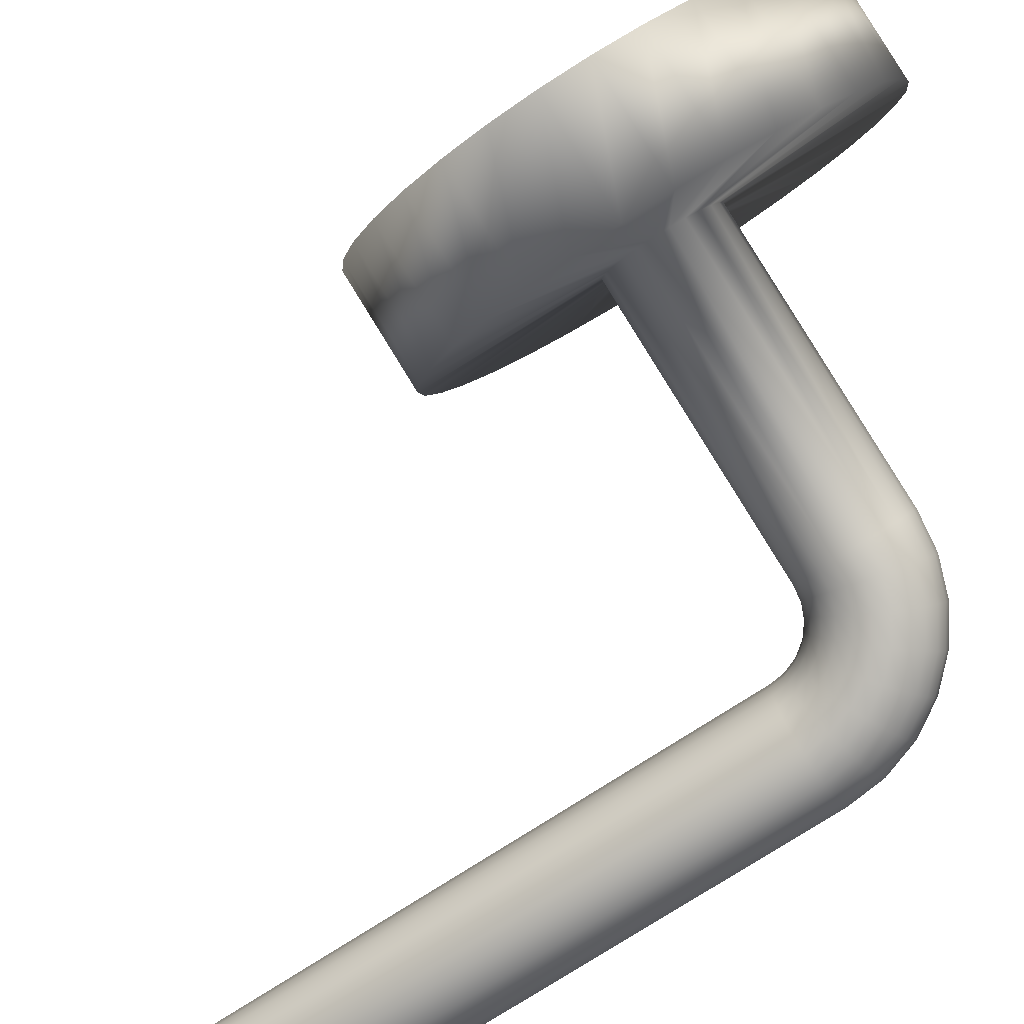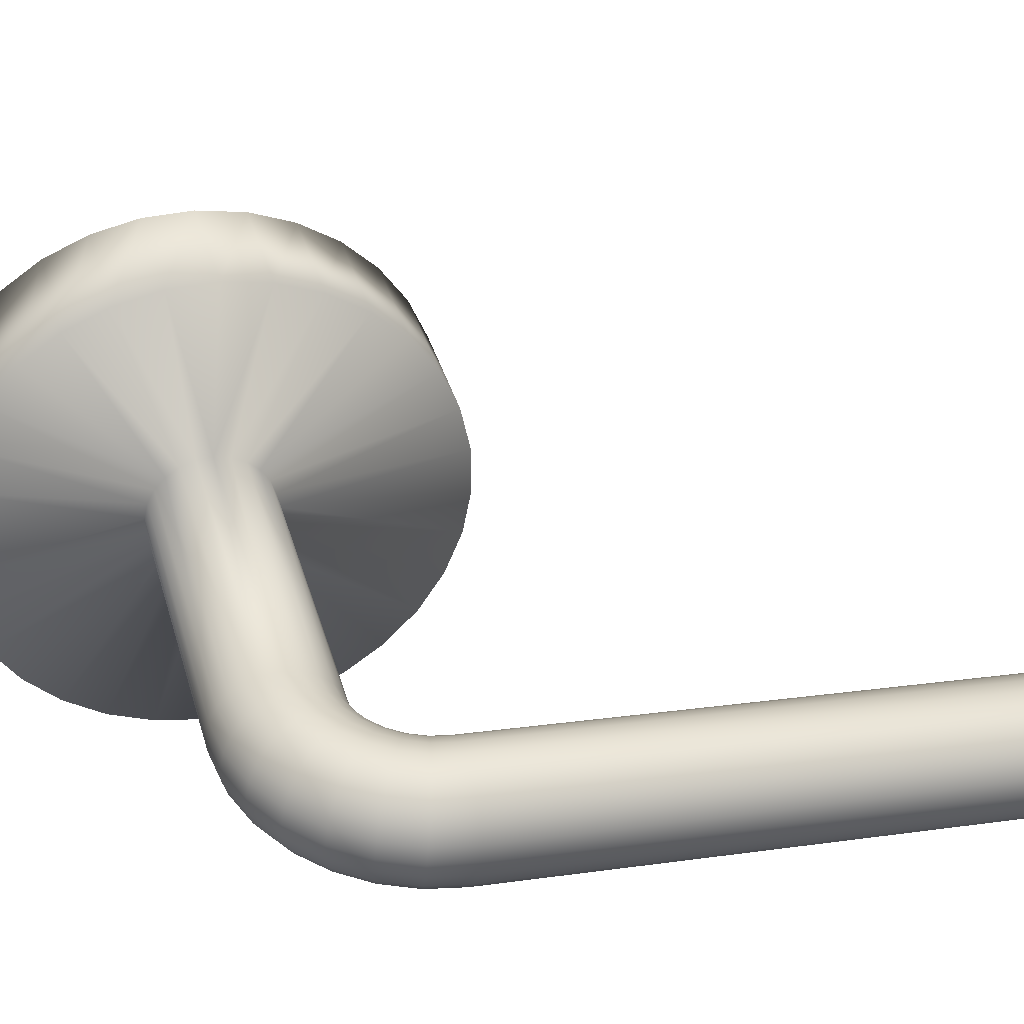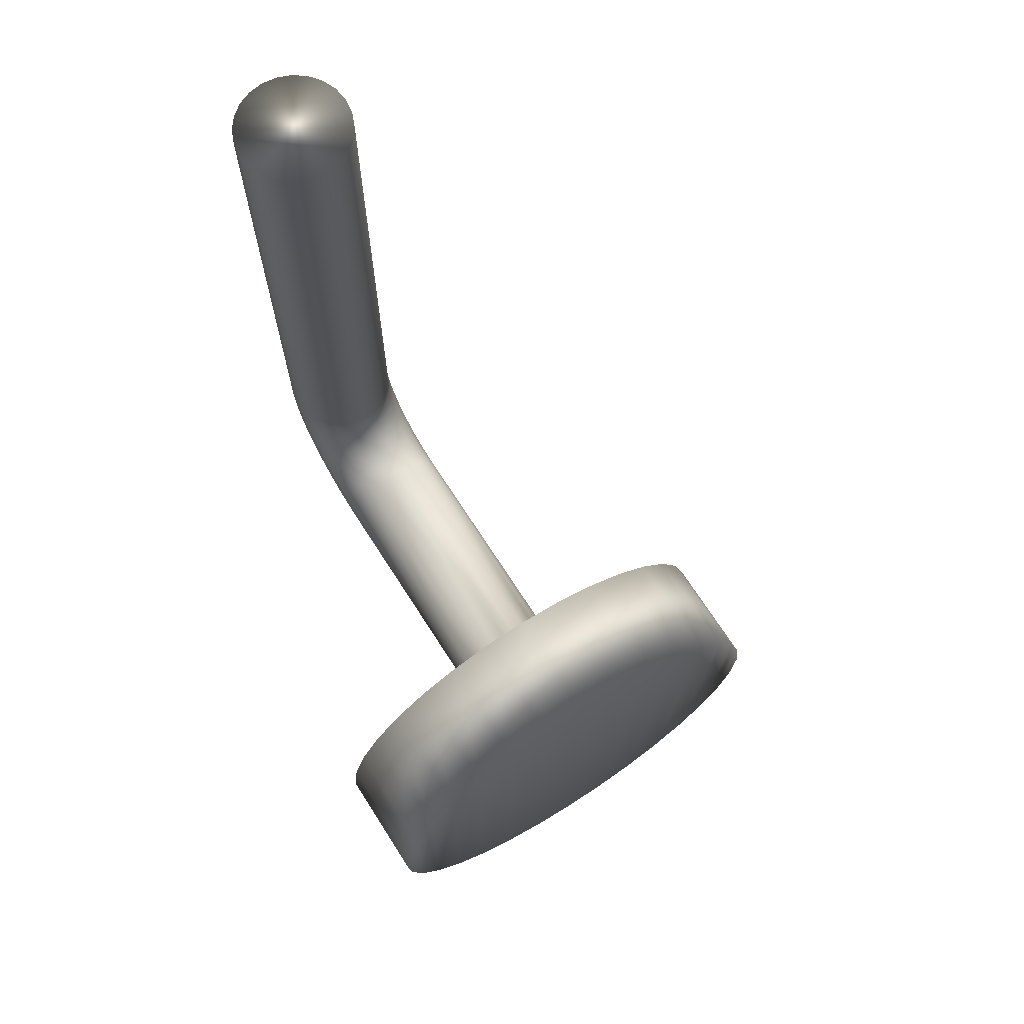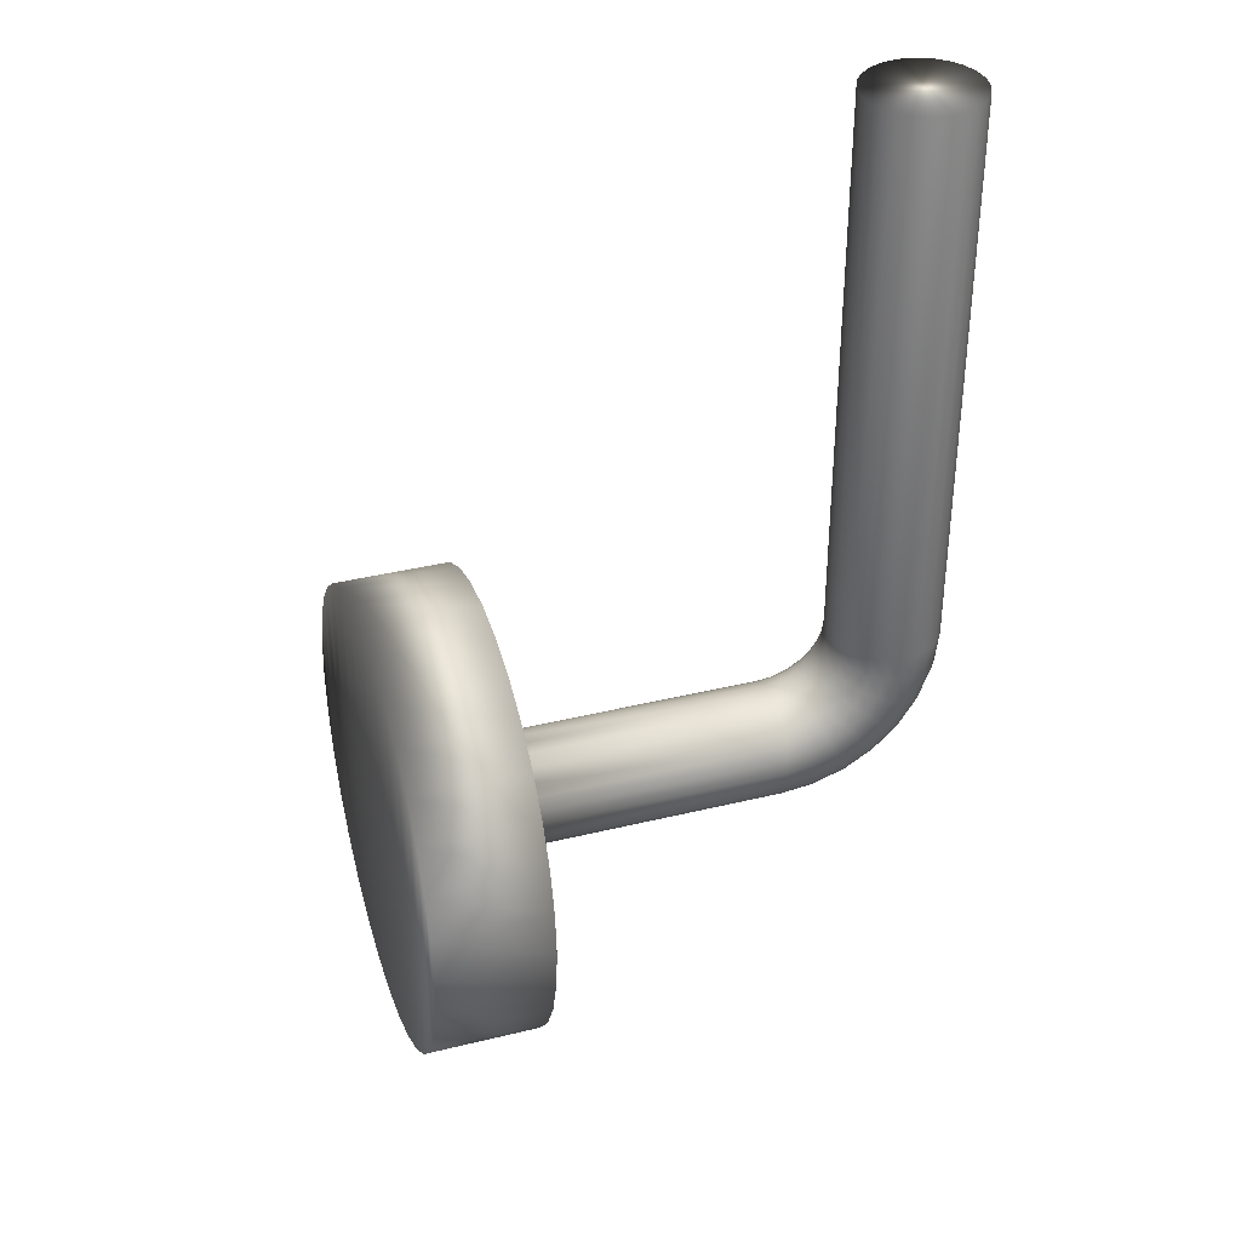
<metadata>
{"format":"obj","ext":"obj","renderer":"f3d","projection":"perspective","resolution":1024,"background":"white","views":[{"elev":-71.8,"azim":-56.2,"up":"+Z"},{"elev":17.4,"azim":73.8,"up":"+Z"},{"elev":69.3,"azim":-103.6,"up":"+Y"},{"elev":37.4,"azim":1.5,"up":"+Y"}]}
</metadata>
<code>
v -69.07 20.61 -70.39
v -69.08 20.61 -70.4
v -69.06 20.61 -70.4
v -69.06 20.61 -70.4
v -69.05 20.61 -70.4
v -69.05 20.61 -70.41
v -69.04 20.62 -70.4
v -69.04 20.62 -70.41
v -69.03 20.63 -70.41
v -69.03 20.63 -70.41
v -69.02 20.64 -70.41
v -69.02 20.64 -70.42
v -69.02 20.65 -70.41
v -69.02 20.65 -70.42
v -69.02 20.67 -70.41
v -69.02 20.67 -70.42
v -69.02 20.67 -70.41
v -69.02 20.66 -70.41
v -69.02 20.64 -70.4
v -69.03 20.63 -70.4
v -69.04 20.62 -70.4
v -69.05 20.61 -70.4
v -69.06 20.61 -70.39
v -69.07 20.61 -70.39
v -69.06 20.61 -70.39
v -69.07 20.61 -70.38
v -69.06 20.62 -70.38
v -69.07 20.62 -70.38
v -69.06 20.62 -70.38
v -69.07 20.62 -70.38
v -69.06 20.63 -70.38
v -69.07 20.63 -70.38
v -69.06 20.63 -70.38
v -69.07 20.63 -70.38
v -69.06 20.64 -70.38
v -69.07 20.64 -70.38
v -69.06 20.64 -70.38
v -69.07 20.64 -70.38
v -69.07 20.65 -70.39
v -69.07 20.64 -70.39
v -69.07 20.65 -70.39
v -69.07 20.65 -70.39
v -69.08 20.65 -70.4
v -69.07 20.65 -70.4
v -69.06 20.65 -70.39
v -69.07 20.65 -70.4
v -69.06 20.65 -70.4
v -69.06 20.65 -70.4
v -69.06 20.66 -70.4
v -69.06 20.66 -70.4
v -69.06 20.66 -70.4
v -69.06 20.66 -70.4
v -69.05 20.66 -70.4
v -69.06 20.67 -70.4
v -69.05 20.67 -70.4
v -69.05 20.66 -70.39
v -69.05 20.67 -70.39
v -69.05 20.66 -70.39
v -69.05 20.67 -70.39
v -69.04 20.66 -70.39
v -69.04 20.67 -70.39
v -69.04 20.66 -70.39
v -69.03 20.67 -70.39
v -69.03 20.66 -70.39
v -69.03 20.67 -70.39
v -69.03 20.66 -70.39
v -69.02 20.67 -70.39
v -69.02 20.66 -70.4
v -69.02 20.67 -70.4
v -69.02 20.66 -70.4
v -69.02 20.67 -70.4
v -69.05 20.62 -70.39
v -69.04 20.62 -70.39
v -69.03 20.63 -70.4
v -69.02 20.64 -70.4
v -69.05 20.62 -70.39
v -69.04 20.63 -70.39
v -69.03 20.64 -70.39
v -69.03 20.65 -70.39
v -69.05 20.63 -70.38
v -69.04 20.63 -70.39
v -69.03 20.64 -70.39
v -69.03 20.65 -70.39
v -69.05 20.63 -70.38
v -69.04 20.64 -70.39
v -69.04 20.64 -70.39
v -69.03 20.65 -70.39
v -69.05 20.64 -70.38
v -69.05 20.64 -70.39
v -69.04 20.65 -70.39
v -69.04 20.65 -70.39
v -69.06 20.64 -70.38
v -69.05 20.64 -70.39
v -69.05 20.65 -70.39
v -69.04 20.66 -70.39
v -69.06 20.64 -70.39
v -69.05 20.65 -70.39
v -69.05 20.65 -70.39
v -69.05 20.66 -70.39
v -69.06 20.65 -70.39
v -69.06 20.65 -70.39
v -69.05 20.65 -70.39
v -69.05 20.66 -70.39
v -69.17 20.65 -70.36
v -69.18 20.65 -70.37
v -69.08 20.65 -70.4
v -69.18 20.64 -70.37
v -69.08 20.64 -70.41
v -69.18 20.64 -70.38
v -69.08 20.64 -70.41
v -69.18 20.64 -70.38
v -69.08 20.64 -70.41
v -69.18 20.63 -70.38
v -69.08 20.63 -70.42
v -69.18 20.63 -70.38
v -69.08 20.63 -70.42
v -69.18 20.62 -70.38
v -69.08 20.62 -70.42
v -69.18 20.62 -70.38
v -69.08 20.62 -70.41
v -69.18 20.61 -70.38
v -69.08 20.61 -70.41
v -69.18 20.61 -70.37
v -69.08 20.61 -70.41
v -69.18 20.61 -70.37
v -69.08 20.61 -70.4
v -69.17 20.61 -70.36
v -69.17 20.61 -70.36
v -69.17 20.61 -70.35
v -69.17 20.61 -70.35
v -69.17 20.62 -70.35
v -69.17 20.62 -70.34
v -69.17 20.63 -70.34
v -69.17 20.63 -70.34
v -69.17 20.64 -70.35
v -69.17 20.64 -70.35
v -69.17 20.64 -70.35
v -69.17 20.65 -70.36
v -69.06 20.88 -70.4
v -69.06 20.67 -70.41
v -69.06 20.88 -70.41
v -69.06 20.67 -70.41
v -69.06 20.88 -70.41
v -69.05 20.67 -70.42
v -69.05 20.88 -70.42
v -69.05 20.67 -70.42
v -69.05 20.88 -70.42
v -69.05 20.67 -70.43
v -69.05 20.88 -70.43
v -69.04 20.67 -70.43
v -69.04 20.88 -70.43
v -69.04 20.67 -70.43
v -69.04 20.88 -70.43
v -69.03 20.67 -70.43
v -69.03 20.88 -70.43
v -69.03 20.67 -70.43
v -69.03 20.88 -70.43
v -69.02 20.67 -70.43
v -69.02 20.88 -70.43
v -69.02 20.67 -70.42
v -69.02 20.88 -70.42
v -69.02 20.88 -70.42
v -69.02 20.88 -70.41
v -69.02 20.88 -70.41
v -69.02 20.88 -70.4
v -69.02 20.88 -70.4
v -69.02 20.88 -70.39
v -69.03 20.88 -70.39
v -69.03 20.88 -70.39
v -69.04 20.88 -70.39
v -69.05 20.88 -70.39
v -69.05 20.88 -70.39
v -69.05 20.88 -70.4
v -69.07 20.65 -70.4
v -69.07 20.65 -70.4
v -69.06 20.65 -70.41
v -69.06 20.66 -70.41
v -69.06 20.66 -70.41
v -69.06 20.66 -70.41
v -69.06 20.66 -70.41
v -69.06 20.66 -70.41
v -69.06 20.65 -70.41
v -69.06 20.65 -70.41
v -69.07 20.65 -70.41
v -69.07 20.65 -70.41
v -69.07 20.64 -70.41
v -69.07 20.64 -70.42
v -69.07 20.63 -70.42
v -69.07 20.63 -70.42
v -69.07 20.62 -70.42
v -69.07 20.62 -70.42
v -69.07 20.61 -70.41
v -69.07 20.61 -70.41
v -69.06 20.61 -70.41
v -69.06 20.66 -70.42
v -69.06 20.66 -70.42
v -69.06 20.65 -70.42
v -69.06 20.65 -70.42
v -69.07 20.64 -70.41
v -69.05 20.66 -70.42
v -69.05 20.66 -70.42
v -69.06 20.65 -70.42
v -69.06 20.64 -70.42
v -69.07 20.64 -70.42
v -69.05 20.66 -70.43
v -69.05 20.65 -70.43
v -69.06 20.65 -70.42
v -69.06 20.64 -70.42
v -69.07 20.64 -70.42
v -69.04 20.66 -70.43
v -69.05 20.65 -70.43
v -69.05 20.64 -70.43
v -69.06 20.64 -70.42
v -69.07 20.63 -70.42
v -69.04 20.66 -70.43
v -69.04 20.65 -70.43
v -69.05 20.64 -70.43
v -69.05 20.63 -70.43
v -69.06 20.63 -70.42
v -69.03 20.66 -70.43
v -69.04 20.65 -70.43
v -69.04 20.64 -70.43
v -69.05 20.63 -70.42
v -69.06 20.62 -70.42
v -69.03 20.66 -70.43
v -69.03 20.64 -70.43
v -69.04 20.63 -70.43
v -69.05 20.62 -70.42
v -69.06 20.62 -70.42
v -69.02 20.66 -70.43
v -69.03 20.64 -70.42
v -69.03 20.63 -70.42
v -69.04 20.62 -70.42
v -69.05 20.61 -70.42
v -69.02 20.65 -70.42
v -69.02 20.64 -70.42
v -69.03 20.63 -70.42
v -69.04 20.62 -70.41
v -69.05 20.61 -70.41
v -69.18 20.71 -70.38
v -69.17 20.71 -70.36
v -69.17 20.71 -70.35
v -69.18 20.7 -70.39
v -69.19 20.7 -70.41
v -69.19 20.69 -70.42
v -69.2 20.67 -70.43
v -69.2 20.66 -70.44
v -69.2 20.64 -70.44
v -69.2 20.63 -70.44
v -69.2 20.61 -70.44
v -69.2 20.6 -70.44
v -69.2 20.58 -70.43
v -69.19 20.57 -70.42
v -69.19 20.56 -70.41
v -69.18 20.55 -70.39
v -69.18 20.55 -70.38
v -69.17 20.54 -70.36
v -69.17 20.55 -70.35
v -69.16 20.55 -70.33
v -69.16 20.56 -70.32
v -69.15 20.57 -70.31
v -69.15 20.58 -70.3
v -69.15 20.6 -70.29
v -69.15 20.61 -70.29
v -69.15 20.63 -70.28
v -69.15 20.64 -70.29
v -69.15 20.66 -70.29
v -69.15 20.67 -70.3
v -69.15 20.69 -70.31
v -69.16 20.7 -70.32
v -69.16 20.7 -70.33
v -69.19 20.63 -70.27
v -69.19 20.61 -70.27
v -69.19 20.6 -70.28
v -69.19 20.58 -70.28
v -69.19 20.57 -70.29
v -69.2 20.56 -70.31
v -69.2 20.55 -70.32
v -69.21 20.55 -70.33
v -69.21 20.54 -70.35
v -69.22 20.55 -70.36
v -69.22 20.55 -70.38
v -69.23 20.56 -70.39
v -69.23 20.57 -70.4
v -69.24 20.58 -70.41
v -69.24 20.6 -70.42
v -69.24 20.61 -70.43
v -69.24 20.63 -70.43
v -69.24 20.64 -70.43
v -69.24 20.66 -70.42
v -69.24 20.67 -70.41
v -69.23 20.69 -70.4
v -69.23 20.7 -70.39
v -69.22 20.7 -70.38
v -69.22 20.71 -70.36
v -69.21 20.71 -70.35
v -69.21 20.71 -70.33
v -69.2 20.7 -70.32
v -69.2 20.7 -70.31
v -69.19 20.69 -70.29
v -69.19 20.67 -70.28
v -69.19 20.66 -70.28
v -69.19 20.64 -70.27
f 1 2 3
f 3 2 4
f 3 4 5
f 5 4 6
f 5 6 7
f 7 6 8
f 7 8 9
f 9 8 10
f 9 10 11
f 11 10 12
f 11 12 13
f 13 12 14
f 13 14 15
f 15 14 16
f 15 17 13
f 13 17 18
f 13 18 11
f 11 18 19
f 11 19 9
f 9 19 20
f 9 20 7
f 7 20 21
f 7 21 5
f 5 21 22
f 5 22 3
f 3 22 23
f 3 23 1
f 1 23 24
f 24 23 25
f 24 25 26
f 26 25 27
f 26 27 28
f 28 27 29
f 28 29 30
f 30 29 31
f 30 31 32
f 32 31 33
f 32 33 34
f 34 33 35
f 34 35 36
f 36 35 37
f 36 37 38
f 38 37 39
f 38 39 40
f 40 39 41
f 40 41 42
f 42 41 43
f 43 41 44
f 44 41 45
f 44 45 46
f 46 45 47
f 46 47 48
f 48 47 49
f 48 49 50
f 50 49 51
f 50 51 52
f 52 51 53
f 52 53 54
f 54 53 55
f 55 53 56
f 55 56 57
f 57 56 58
f 57 58 59
f 59 58 60
f 59 60 61
f 61 60 62
f 61 62 63
f 63 62 64
f 63 64 65
f 65 64 66
f 65 66 67
f 67 66 68
f 67 68 69
f 69 68 70
f 69 70 71
f 71 70 18
f 71 18 17
f 25 23 72
f 72 23 22
f 72 22 73
f 73 22 21
f 73 21 74
f 74 21 20
f 74 20 75
f 75 20 19
f 75 19 70
f 70 19 18
f 27 25 76
f 76 25 72
f 76 72 77
f 77 72 73
f 77 73 78
f 78 73 74
f 78 74 79
f 79 74 75
f 79 75 68
f 68 75 70
f 29 27 80
f 80 27 76
f 80 76 81
f 81 76 77
f 81 77 82
f 82 77 78
f 82 78 83
f 83 78 79
f 83 79 66
f 66 79 68
f 31 29 84
f 84 29 80
f 84 80 85
f 85 80 81
f 85 81 86
f 86 81 82
f 86 82 87
f 87 82 83
f 87 83 64
f 64 83 66
f 33 31 88
f 88 31 84
f 88 84 89
f 89 84 85
f 89 85 90
f 90 85 86
f 90 86 91
f 91 86 87
f 91 87 62
f 62 87 64
f 35 33 92
f 92 33 88
f 92 88 93
f 93 88 89
f 93 89 94
f 94 89 90
f 94 90 95
f 95 90 91
f 95 91 60
f 60 91 62
f 37 35 96
f 96 35 92
f 96 92 97
f 97 92 93
f 97 93 98
f 98 93 94
f 98 94 99
f 99 94 95
f 99 95 58
f 58 95 60
f 45 41 39
f 39 37 100
f 100 37 96
f 100 96 101
f 101 96 97
f 101 97 102
f 102 97 98
f 102 98 103
f 103 98 99
f 103 99 56
f 56 99 58
f 47 45 100
f 100 45 39
f 47 100 101
f 49 47 101
f 49 101 102
f 51 49 102
f 51 102 103
f 53 51 103
f 53 103 56
f 104 43 105
f 105 43 106
f 105 106 107
f 107 106 108
f 107 108 109
f 109 108 110
f 109 110 111
f 111 110 112
f 111 112 113
f 113 112 114
f 113 114 115
f 115 114 116
f 115 116 117
f 117 116 118
f 117 118 119
f 119 118 120
f 119 120 121
f 121 120 122
f 121 122 123
f 123 122 124
f 123 124 125
f 125 124 126
f 125 126 127
f 127 126 2
f 127 2 128
f 128 2 1
f 128 1 129
f 129 1 24
f 129 24 130
f 130 24 26
f 130 26 131
f 131 26 28
f 131 28 132
f 132 28 30
f 132 30 133
f 133 30 32
f 133 32 134
f 134 32 34
f 134 34 135
f 135 34 36
f 135 36 136
f 136 36 38
f 136 38 137
f 137 38 40
f 137 40 138
f 138 40 42
f 138 42 104
f 104 42 43
f 54 139 140
f 140 139 141
f 140 141 142
f 142 141 143
f 142 143 144
f 144 143 145
f 144 145 146
f 146 145 147
f 146 147 148
f 148 147 149
f 148 149 150
f 150 149 151
f 150 151 152
f 152 151 153
f 152 153 154
f 154 153 155
f 154 155 156
f 156 155 157
f 156 157 158
f 158 157 159
f 158 159 160
f 160 159 161
f 160 161 16
f 16 161 162
f 16 162 15
f 15 162 163
f 15 163 17
f 17 163 164
f 17 164 71
f 71 164 165
f 71 165 69
f 69 165 166
f 69 166 67
f 67 166 167
f 67 167 65
f 65 167 168
f 65 168 63
f 63 168 169
f 63 169 61
f 61 169 170
f 61 170 59
f 59 170 171
f 59 171 57
f 57 171 172
f 57 172 55
f 55 172 173
f 55 173 54
f 54 173 139
f 106 43 174
f 174 43 44
f 174 44 175
f 175 44 46
f 175 46 176
f 176 46 48
f 176 48 177
f 177 48 50
f 177 50 178
f 178 50 52
f 178 52 179
f 179 52 54
f 179 54 140
f 140 142 179
f 179 142 180
f 179 180 178
f 178 180 181
f 178 181 177
f 177 181 182
f 177 182 176
f 176 182 183
f 176 183 175
f 175 183 184
f 175 184 174
f 174 184 185
f 174 185 106
f 106 185 108
f 108 185 186
f 108 186 110
f 110 186 187
f 110 187 112
f 112 187 188
f 112 188 114
f 114 188 189
f 114 189 116
f 116 189 190
f 116 190 118
f 118 190 191
f 118 191 120
f 120 191 192
f 120 192 122
f 122 192 193
f 122 193 124
f 124 193 194
f 124 194 126
f 126 194 4
f 126 4 2
f 142 144 180
f 180 144 195
f 180 195 181
f 181 195 196
f 181 196 182
f 182 196 197
f 182 197 183
f 183 197 198
f 183 198 184
f 184 198 199
f 184 199 185
f 185 199 186
f 144 146 195
f 195 146 200
f 195 200 196
f 196 200 201
f 196 201 197
f 197 201 202
f 197 202 198
f 198 202 203
f 198 203 199
f 199 203 204
f 199 204 186
f 186 204 187
f 146 148 200
f 200 148 205
f 200 205 201
f 201 205 206
f 201 206 202
f 202 206 207
f 202 207 203
f 203 207 208
f 203 208 204
f 204 208 209
f 204 209 187
f 187 209 188
f 148 150 205
f 205 150 210
f 205 210 206
f 206 210 211
f 206 211 207
f 207 211 212
f 207 212 208
f 208 212 213
f 208 213 209
f 209 213 214
f 209 214 188
f 188 214 189
f 150 152 210
f 210 152 215
f 210 215 211
f 211 215 216
f 211 216 212
f 212 216 217
f 212 217 213
f 213 217 218
f 213 218 214
f 214 218 219
f 214 219 189
f 189 219 190
f 152 154 215
f 215 154 220
f 215 220 216
f 216 220 221
f 216 221 217
f 217 221 222
f 217 222 218
f 218 222 223
f 218 223 219
f 219 223 224
f 219 224 190
f 190 224 191
f 154 156 220
f 220 156 225
f 220 225 221
f 221 225 226
f 221 226 222
f 222 226 227
f 222 227 223
f 223 227 228
f 223 228 224
f 224 228 229
f 224 229 191
f 191 229 192
f 156 158 225
f 225 158 230
f 225 230 226
f 226 230 231
f 226 231 227
f 227 231 232
f 227 232 228
f 228 232 233
f 228 233 229
f 229 233 234
f 229 234 192
f 192 234 193
f 158 160 230
f 230 160 235
f 230 235 231
f 231 235 236
f 231 236 232
f 232 236 237
f 232 237 233
f 233 237 238
f 233 238 234
f 234 238 239
f 234 239 193
f 193 239 194
f 160 16 235
f 235 16 14
f 235 14 236
f 236 14 12
f 236 12 237
f 237 12 10
f 237 10 238
f 238 10 8
f 238 8 239
f 239 8 6
f 239 6 194
f 194 6 4
f 161 165 162
f 162 165 164
f 162 164 163
f 165 161 166
f 166 161 159
f 166 159 167
f 167 159 157
f 167 157 168
f 168 157 155
f 168 155 169
f 169 155 153
f 169 153 170
f 170 153 151
f 170 151 171
f 171 151 149
f 171 149 172
f 172 149 147
f 172 147 173
f 173 147 145
f 173 145 139
f 139 145 143
f 139 143 141
f 105 240 104
f 104 240 241
f 104 241 242
f 240 105 243
f 243 105 107
f 243 107 244
f 244 107 109
f 244 109 245
f 245 109 246
f 246 109 111
f 246 111 247
f 247 111 113
f 247 113 248
f 248 113 115
f 248 115 249
f 249 115 250
f 250 115 117
f 250 117 251
f 251 117 119
f 251 119 252
f 252 119 121
f 252 121 253
f 253 121 254
f 254 121 123
f 254 123 255
f 255 123 125
f 255 125 256
f 256 125 127
f 256 127 257
f 257 127 258
f 258 127 128
f 258 128 259
f 259 128 129
f 259 129 260
f 260 129 130
f 260 130 261
f 261 130 262
f 262 130 131
f 262 131 263
f 263 131 132
f 263 132 264
f 264 132 133
f 264 133 265
f 265 133 266
f 266 133 134
f 266 134 267
f 267 134 135
f 267 135 268
f 268 135 136
f 268 136 269
f 269 136 270
f 270 136 137
f 270 137 271
f 271 137 138
f 271 138 242
f 242 138 104
f 265 272 264
f 264 272 273
f 264 273 263
f 263 273 274
f 263 274 262
f 262 274 275
f 262 275 261
f 261 275 276
f 261 276 260
f 260 276 277
f 260 277 259
f 259 277 278
f 259 278 258
f 258 278 279
f 258 279 257
f 257 279 280
f 257 280 256
f 256 280 281
f 256 281 255
f 255 281 282
f 255 282 254
f 254 282 283
f 254 283 253
f 253 283 284
f 253 284 252
f 252 284 285
f 252 285 251
f 251 285 286
f 251 286 250
f 250 286 287
f 250 287 249
f 249 287 288
f 288 287 289
f 289 287 290
f 290 287 286
f 290 286 291
f 291 286 285
f 291 285 292
f 292 285 284
f 292 284 293
f 293 284 283
f 293 283 294
f 294 283 282
f 294 282 295
f 295 282 281
f 295 281 296
f 296 281 280
f 296 280 297
f 297 280 279
f 297 279 298
f 298 279 278
f 298 278 299
f 299 278 277
f 299 277 300
f 300 277 276
f 300 276 301
f 301 276 275
f 301 275 302
f 302 275 274
f 302 274 303
f 303 274 273
f 303 273 272
f 249 288 248
f 248 288 289
f 248 289 247
f 247 289 290
f 247 290 246
f 246 290 291
f 246 291 245
f 245 291 292
f 245 292 244
f 244 292 293
f 244 293 243
f 243 293 294
f 243 294 240
f 240 294 295
f 240 295 241
f 241 295 296
f 241 296 242
f 242 296 297
f 242 297 271
f 271 297 298
f 271 298 270
f 270 298 299
f 270 299 269
f 269 299 300
f 269 300 268
f 268 300 301
f 268 301 267
f 267 301 302
f 267 302 266
f 266 302 303
f 266 303 265
f 265 303 272

</code>
